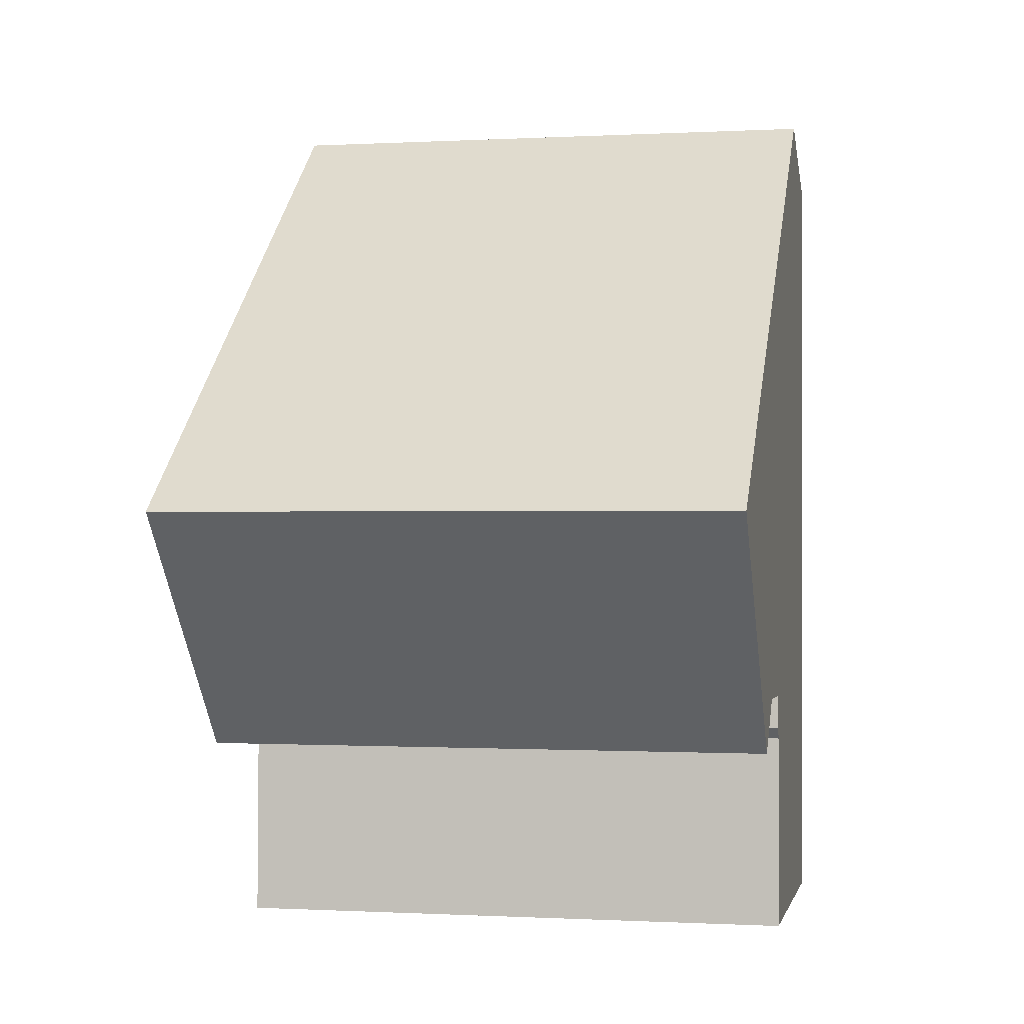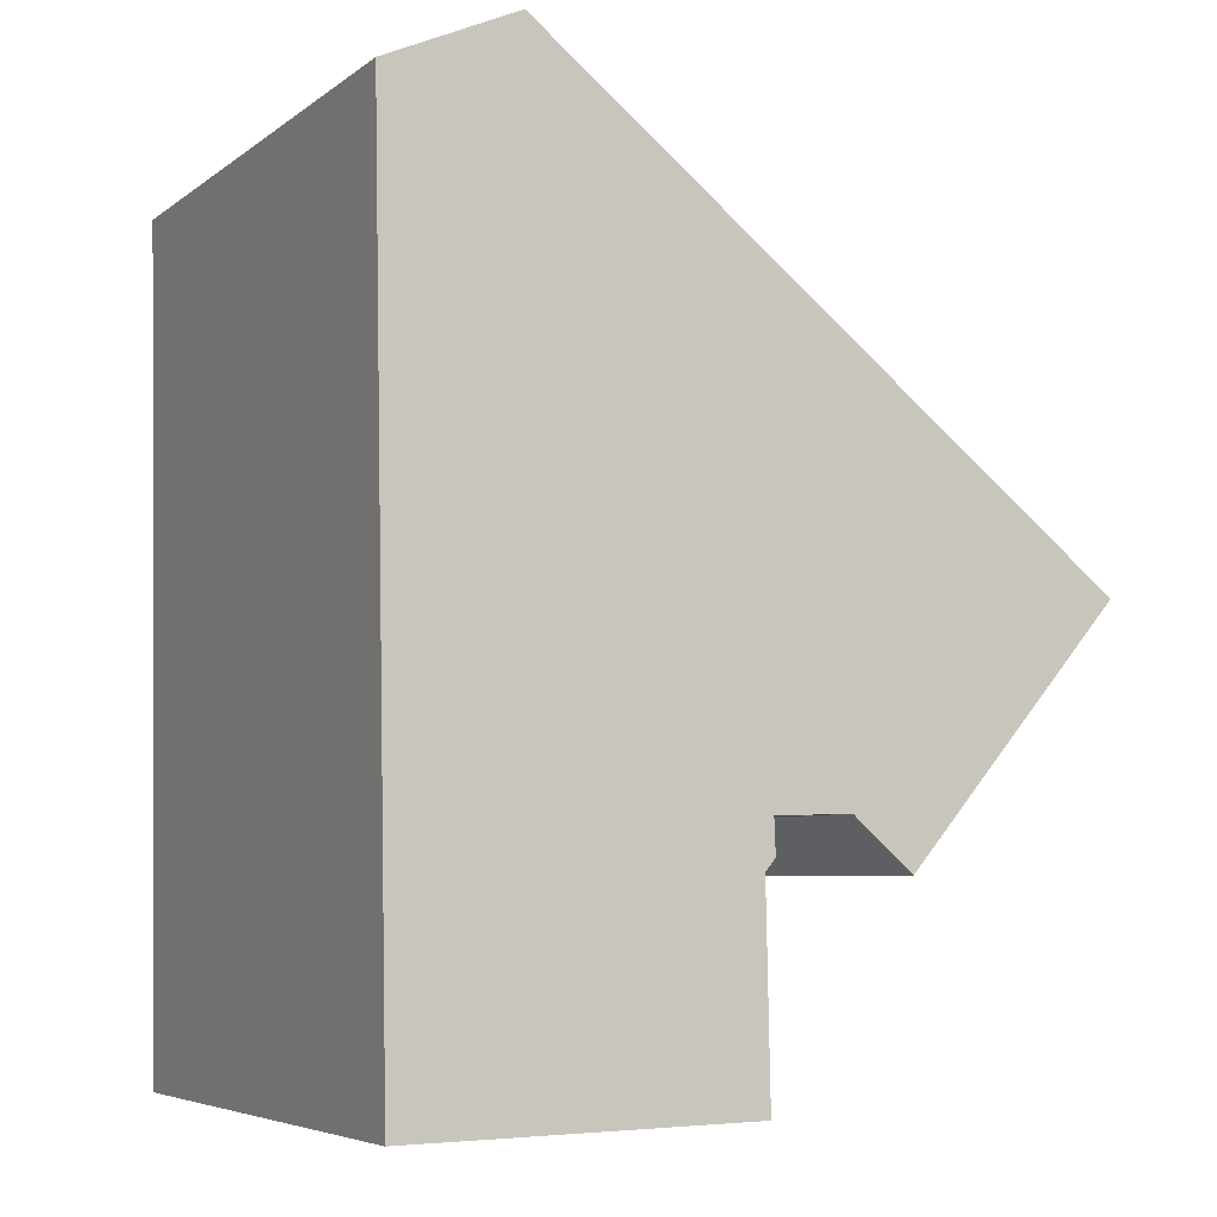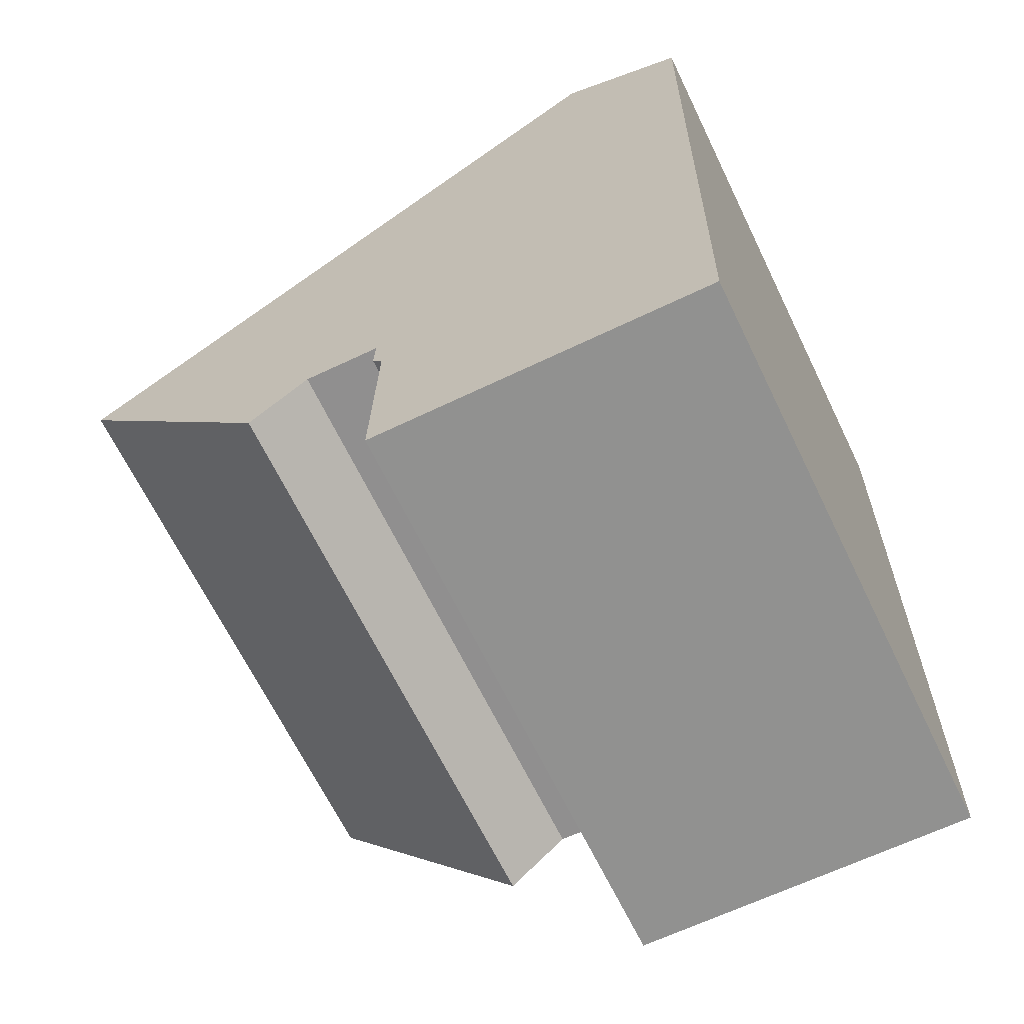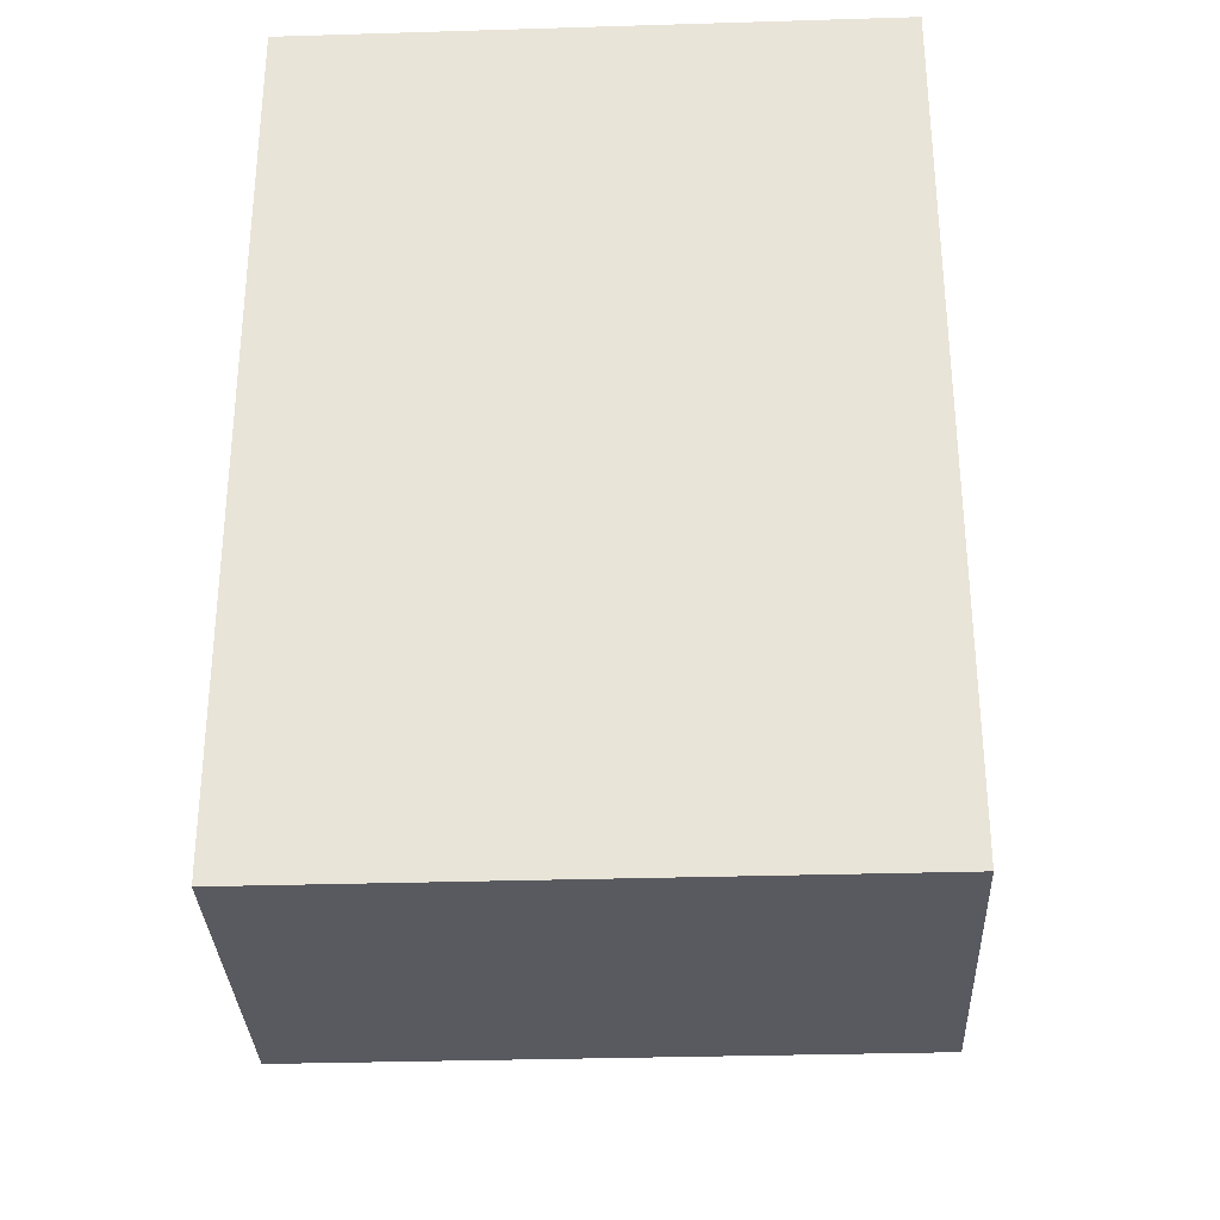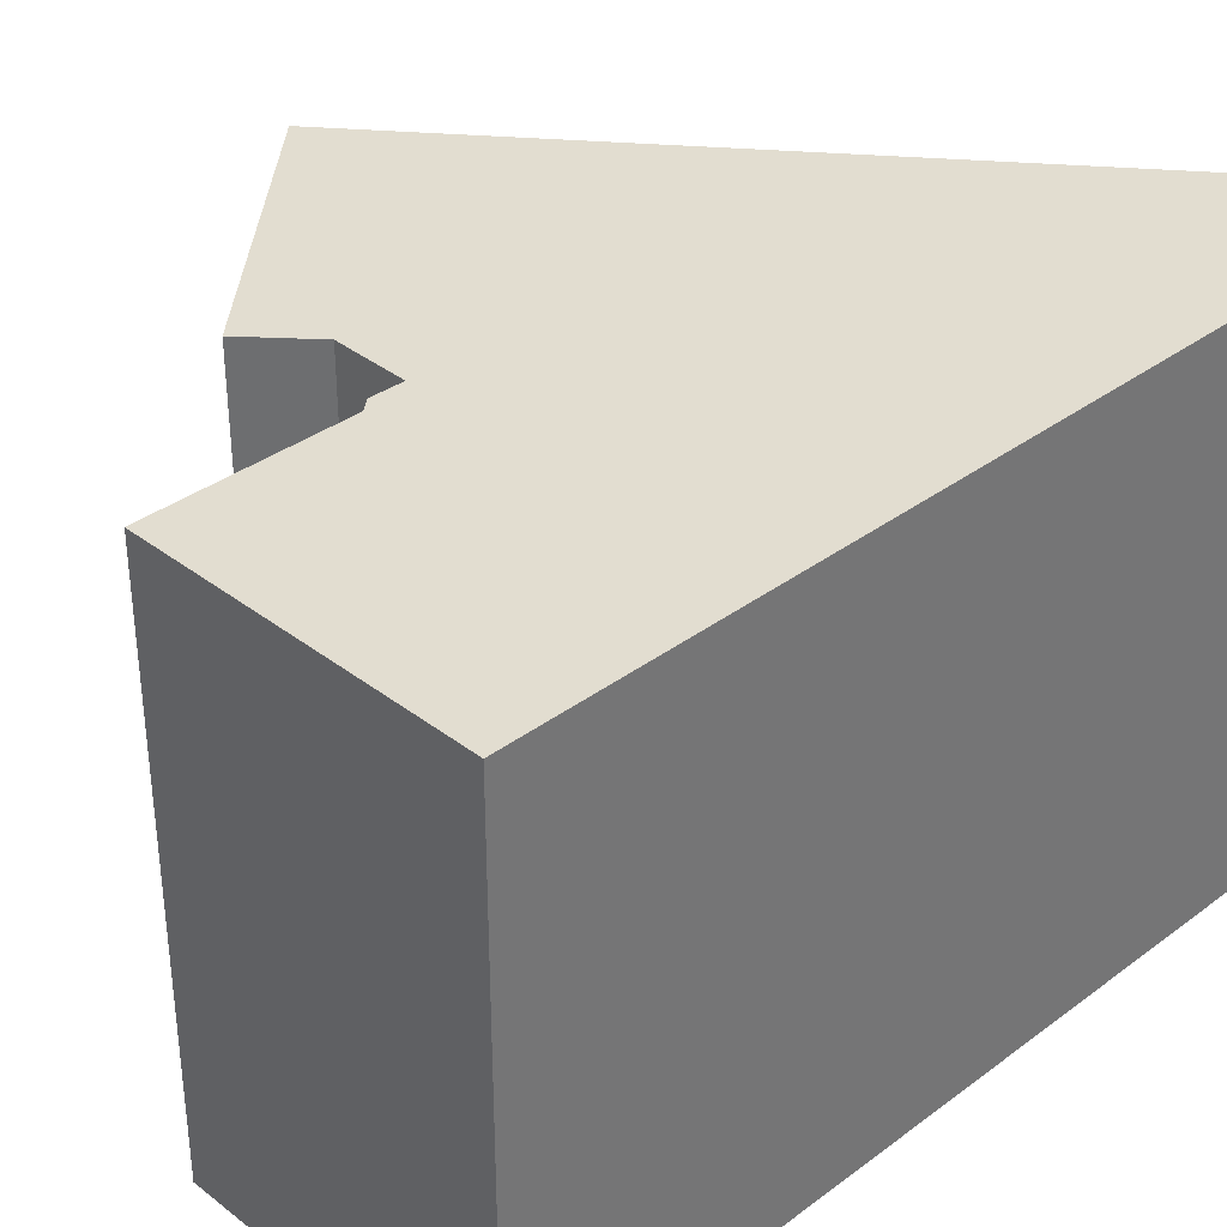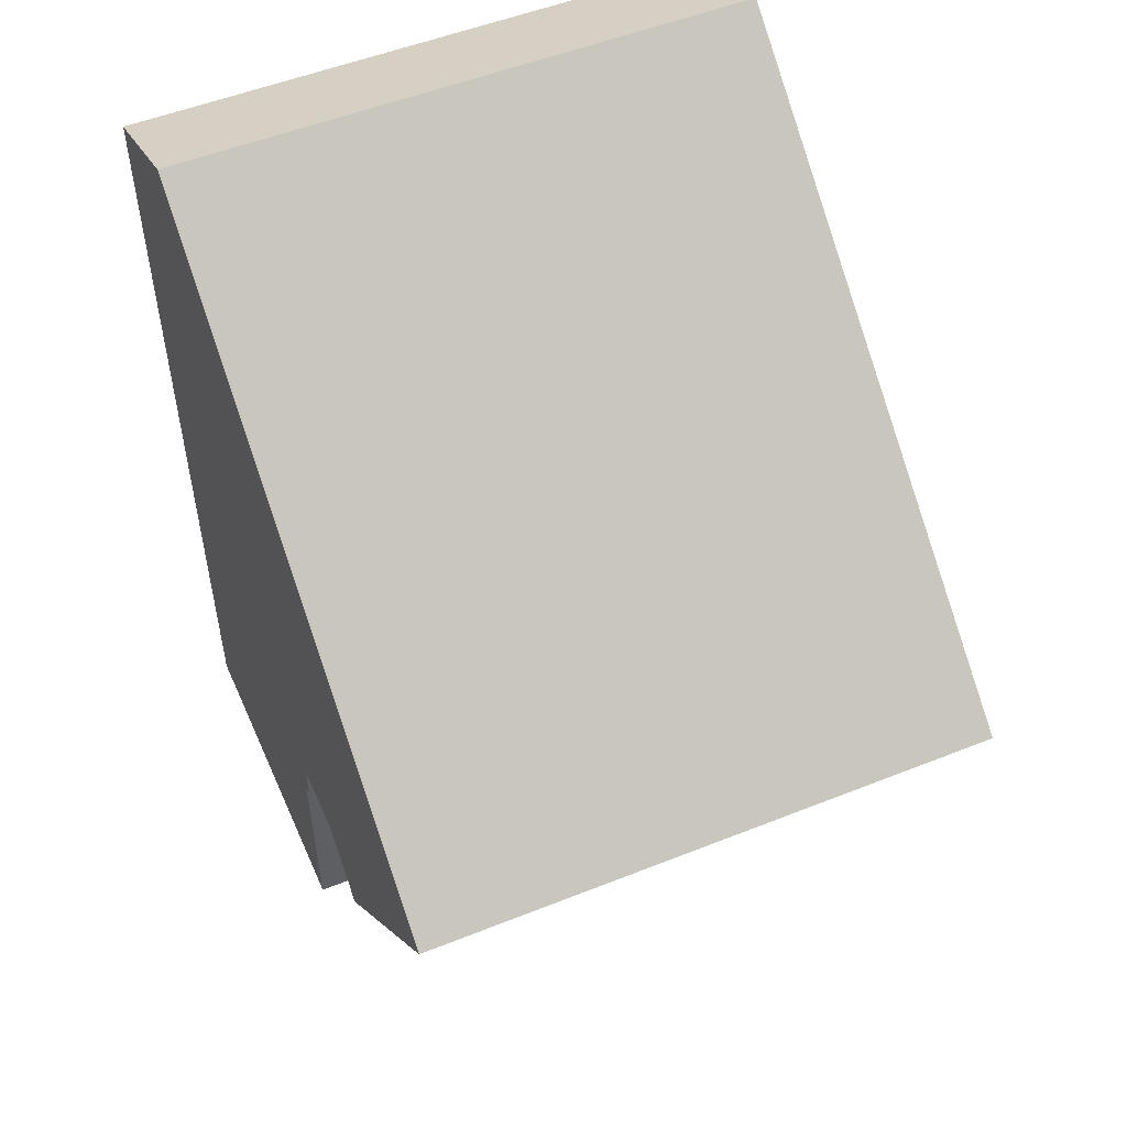
<metadata>
{"format":"obj","ext":"obj","renderer":"f3d","projection":"perspective","resolution":1024,"background":"white","views":[{"elev":-0.4,"azim":101.5,"up":"+Z"},{"elev":-5.8,"azim":-26.8,"up":"+Z"},{"elev":-66.4,"azim":-154.1,"up":"+Z"},{"elev":-32.9,"azim":-87.6,"up":"+Z"},{"elev":35.3,"azim":-135.6,"up":"+Y"},{"elev":52.4,"azim":66.7,"up":"+Z"}]}
</metadata>
<code>
v  12.9 1.02e-15 -16.65
v  11.29 24.36 -17.6
v  11.29 1.078e-15 -17.6
v  12.9 24.36 -16.65
v  12.88 24.36 -11.83
v  12.88 7.242e-16 -11.83
v  12.09 24.36 -11.77
v  12.09 7.207e-16 -11.77
v  9.724 24.36 -9.741
v  9.724 5.964e-16 -9.74
v  7.561 24.36 -10.76
v  7.56 6.585e-16 -10.75
v  7.619 8.031e-16 -13.12
v  7.62 24.36 -13.12
v  7.712 1.033e-15 -16.87
v  7.712 24.36 -16.87
v  9.435 1.079e-15 -17.62
v  9.435 24.36 -17.62
v  5.378 -1.483e-16 2.422
v  0.0005186 24.36 -0.0007709
v  0 0 0
v  5.378 24.36 2.421
v  29.37 1.007e-15 -16.44
v  29.38 24.36 -16.45
v  20.55 1.631e-15 -26.64
v  20.56 24.36 -26.64
v  18.08 24.36 -24.51
v  18.08 1.501e-15 -24.51
v  14.9 24.36 -24.61
v  14.9 1.507e-15 -24.61
v  14.96 1.594e-15 -26.03
v  14.96 24.36 -26.03
v  14.54 1.625e-15 -26.55
v  14.54 24.36 -26.55
v  14.71 2.138e-15 -34.92
v  14.71 24.36 -34.92
v  0.6547 24.36 -35.17
v  0.6542 2.153e-15 -35.17
v  0.2499 24.36 -13.41
v  0.2494 8.211e-16 -13.41
v  0.203 24.36 -10.9
v  0.2025 6.673e-16 -10.9
g defaultobject
f 1 2 3
f 2 1 4
f 5 1 6
f 1 5 4
f 7 6 8
f 6 7 5
f 9 8 10
f 8 9 7
f 11 10 12
f 10 11 9
f 13 11 12
f 11 13 14
f 15 14 13
f 14 15 16
f 17 16 15
f 16 17 18
f 3 18 17
f 18 3 2
f 19 20 21
f 20 19 22
f 23 22 19
f 22 23 24
f 25 24 23
f 24 25 26
f 27 25 28
f 25 27 26
f 29 28 30
f 28 29 27
f 31 29 30
f 29 31 32
f 33 32 31
f 32 33 34
f 35 34 33
f 34 35 36
f 37 35 38
f 35 37 36
f 39 38 40
f 38 39 37
f 41 40 42
f 40 41 39
f 20 42 21
f 42 20 41
f 40 30 28
f 30 40 38
f 30 38 31
f 31 38 33
f 33 38 35
f 21 23 19
f 23 21 42
f 23 42 40
f 23 40 28
f 23 28 25
f 22 41 20
f 41 22 24
f 41 24 39
f 39 24 29
f 29 24 27
f 27 24 26
f 29 37 39
f 37 29 32
f 37 32 34
f 37 34 36

</code>
